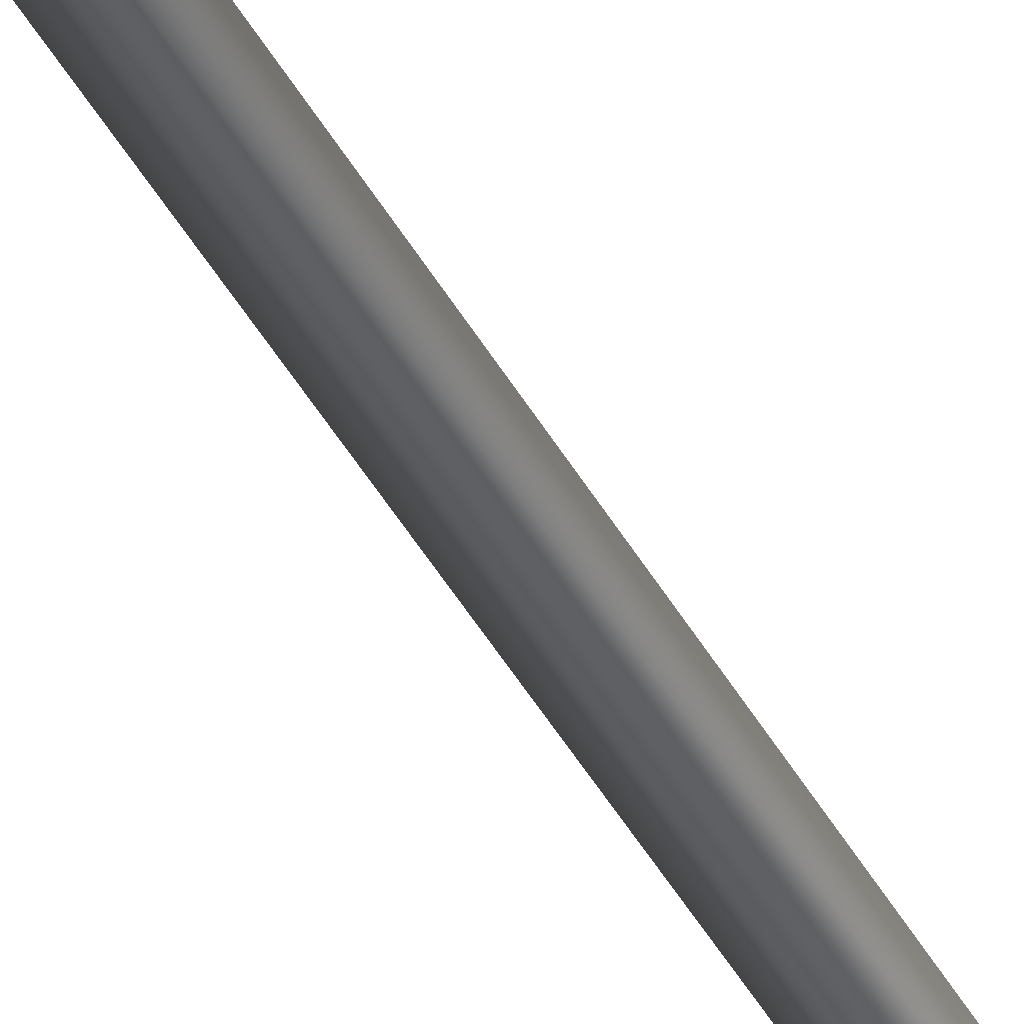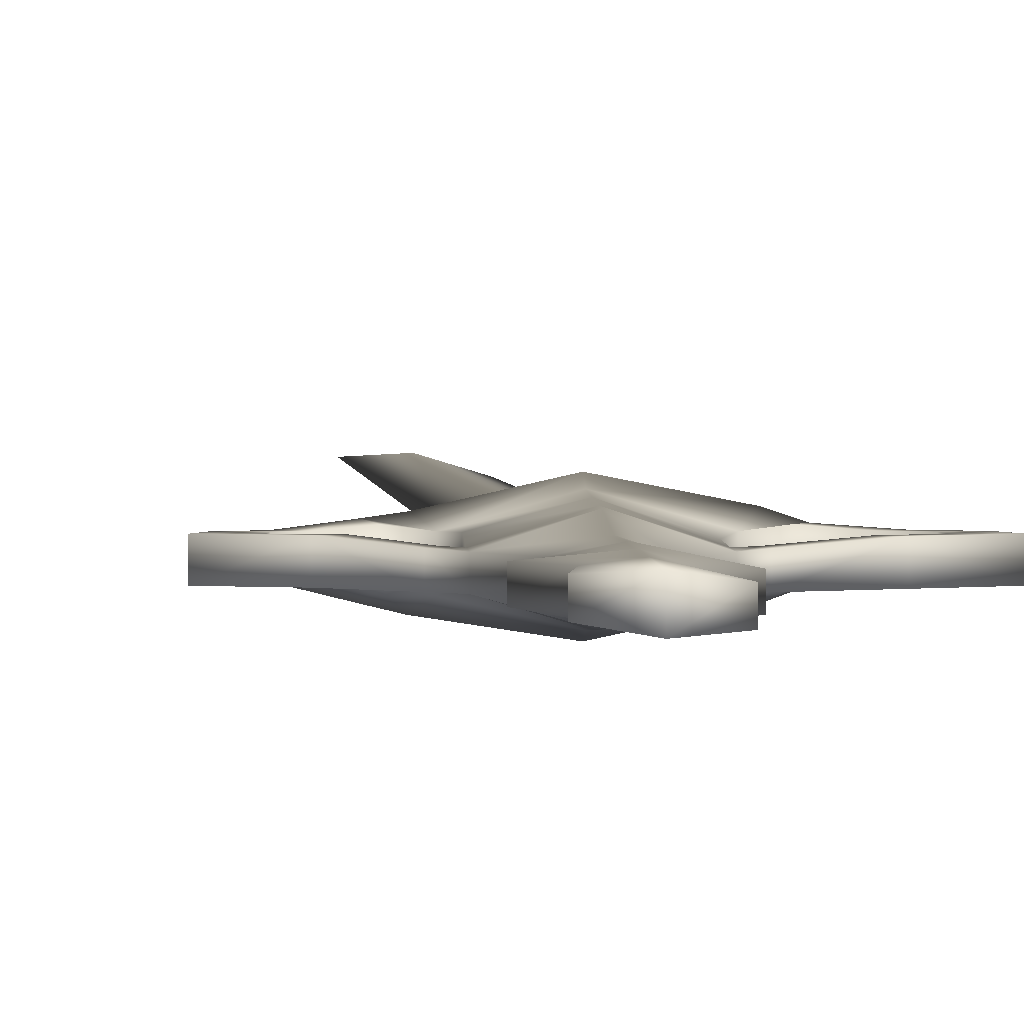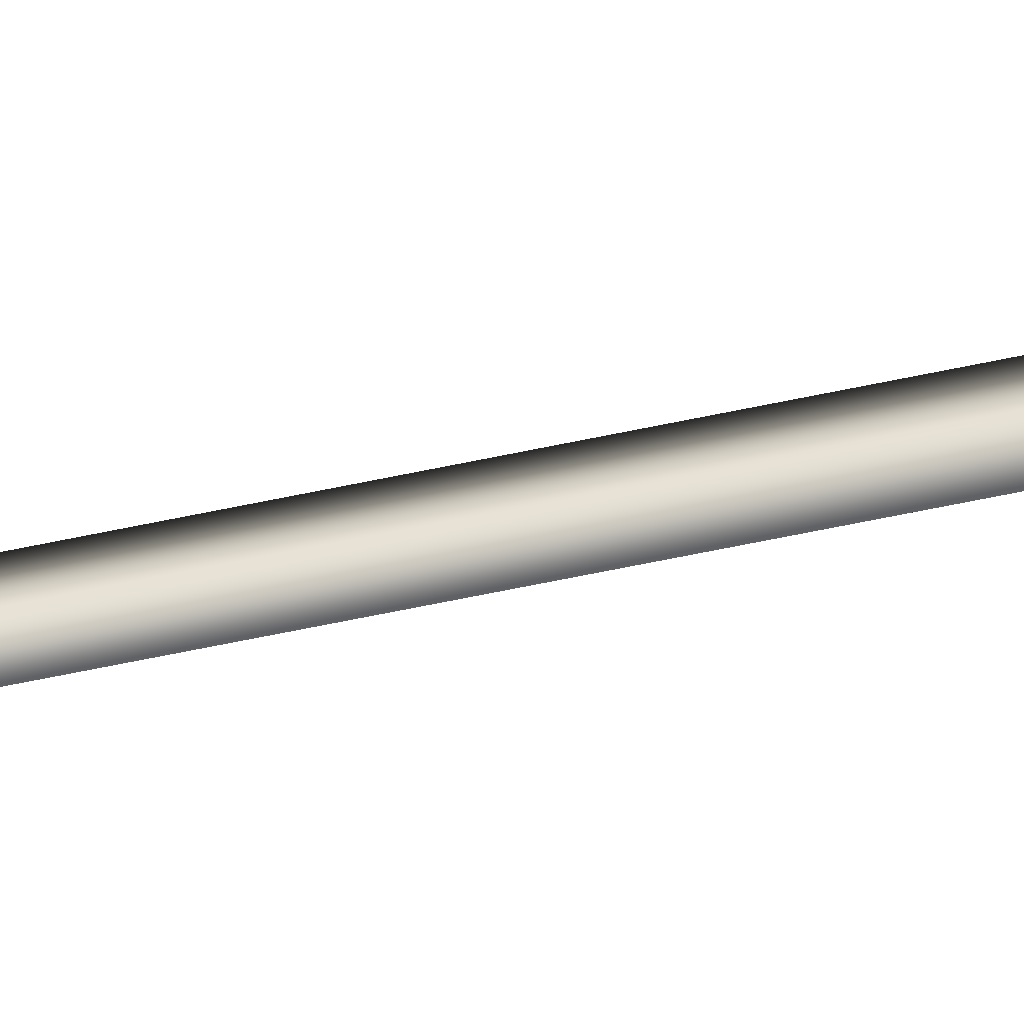
<metadata>
{"format":"obj","ext":"obj","renderer":"f3d","projection":"perspective","resolution":1024,"background":"white","views":[{"elev":-52.0,"azim":30.1,"up":"+Z"},{"elev":1.0,"azim":-1.9,"up":"+Z"},{"elev":47.4,"azim":-104.6,"up":"+Z"}]}
</metadata>
<code>
o Cube.005
v 0.01786 0.9965 -0.002292
v 0.01246 1.033 -0.001897
v -0.001043 1.092 0
v -0.000354 0.9965 0.003239
v -0.000354 0.9965 -0.003239
v -0.01958 -0.2554 0.003977
v -0.01303 -0.2221 0.003506
v -0.01303 -0.2221 -0.002488
v -0.01958 -0.2554 -0.002822
v 0.01899 -0.2554 -0.003977
v 0.01235 -0.2221 -0.003506
v 0.01235 -0.2221 0.002488
v 0.01899 -0.2554 0.002822
v -0.000409 -0.02782 0.004415
v -0.000409 -0.03775 0.00798
v 0.01783 -0.0383 0.002029
v 0.01787 -0.02837 -0.000327
v -0.000409 -0.02782 -0.004415
v 0.01783 -0.03828 -0.002859
v -0.000409 -0.03775 -0.00798
v -0.018 0.9965 0.002292
v -0.01314 1.033 0.001897
v 0.01072 -0.1727 -0.00294
v 0.01072 -0.1727 0.002087
v -0.018 -0.02837 0.000327
v -0.01865 -0.03775 0.002859
v -0.01839 -0.03688 -0.004677
v -0.00037 -0.3587 -0.004901
v -0.000346 -0.2999 -0.00548
v 0.009444 -0.2871 -0.003995
v 0.01328 -0.3445 -0.004014
v 0.06507 -0.06918 -0.003414
v 0.06505 -0.06921 0.004914
v 0.06865 -0.0918 0.004914
v 0.06869 -0.09179 -0.003414
v 0.05181 -0.05648 0.004914
v 0.04538 -0.06324 0.004885
v 0.05571 -0.07373 0.004885
v -0.00037 -0.3587 0.004901
v -0.000346 -0.2999 0.00548
v -0.01 -0.2871 0.003995
v -0.0138 -0.3445 0.004014
v 0.01328 -0.3445 0.002848
v 0.009444 -0.2871 0.002835
v -0.01 -0.2871 -0.002835
v -0.0138 -0.3445 -0.002848
v -0.000397 -0.1251 0.009531
v -0.000398 -0.1155 0.00984
v -0.02107 -0.1075 0.003048
v -0.02119 -0.1263 0.002744
v -0.01147 -0.1727 0.00294
v -0.01147 -0.1727 -0.002087
v -0.000408 -0.2668 -0.006058
v -0.00038 -0.2275 -0.006421
v -0.00039 -0.1758 -0.006308
v -0.02119 -0.1263 -0.003866
v -0.000397 -0.1251 -0.009531
v 0.02082 -0.1263 -0.003866
v 0.02082 -0.1263 0.002744
v -0.000409 -0.04319 -0.01192
v -0.02103 -0.04087 -0.008607
v -0.000398 -0.1155 -0.009794
v 0.02069 -0.1075 -0.004135
v 0.01864 -0.04132 -0.007564
v 0.05571 -0.07373 -0.003617
v 0.05616 -0.0893 -0.003617
v 0.05616 -0.0893 0.004885
v -0.01946 -0.04319 0.008198
v 0.04538 -0.06324 -0.003617
v 0.05182 -0.05645 -0.003414
v -0.0289 -0.0432 -0.009171
v -0.000409 -0.0484 -0.0134
v -0.000402 -0.06057 -0.0113
v -0.02452 -0.06303 -0.005674
v 0.02853 -0.0432 0.008531
v -0.000409 -0.0484 0.01422
v -0.000402 -0.06057 0.01161
v 0.02415 -0.06303 0.004787
v 0.02853 -0.0432 -0.007412
v 0.01864 -0.04132 0.00691
v -0.000409 -0.04319 0.01255
v -0.02855 -0.04532 0.007758
v 0.03649 -0.04757 -0.004333
v 0.03317 -0.05894 -0.004582
v 0.02415 -0.06303 -0.005674
v -0.0004 -0.08803 -0.01055
v 0.02034 -0.08398 -0.004905
v -0.02118 -0.08679 0.005083
v -0.02452 -0.06303 0.004787
v -0.02118 -0.08679 -0.003739
v 0.02034 -0.08398 0.003917
v -0.0004 -0.08803 0.01073
v -0.00038 -0.2275 0.006421
v -0.00039 -0.1758 0.006308
v -0.000408 -0.2668 0.006058
v 0.02069 -0.1075 0.003048
v 0.03317 -0.05894 0.005844
v 0.0365 -0.04761 0.005879
v -0.02107 -0.1075 -0.004135
v 0.04335 -0.1049 0.004885
v 0.04875 -0.1129 0.004914
v 0.04878 -0.1129 -0.003414
v 0.04335 -0.105 -0.003617
v 0.0266 -0.1203 0.003106
v 0.0257 -0.1095 0.003354
v 0.0257 -0.1095 -0.004049
v 0.02661 -0.1203 -0.003791
v -0.06096 -0.06617 -0.003414
v -0.065 -0.08773 -0.003414
v -0.06496 -0.08774 0.004914
v -0.06094 -0.0662 0.004914
v -0.05155 -0.05839 0.004914
v -0.0516 -0.07072 0.004885
v -0.04512 -0.06514 0.004885
v -0.05247 -0.08524 0.004885
v -0.05247 -0.08524 -0.003617
v -0.0516 -0.07072 -0.003617
v -0.04512 -0.06515 -0.003617
v -0.05156 -0.05835 -0.003414
v -0.03689 -0.04953 0.006648
v -0.03354 -0.05894 0.005844
v -0.03354 -0.05894 -0.004582
v -0.04556 -0.1015 0.004914
v -0.03933 -0.09413 0.004885
v -0.03933 -0.09413 -0.003617
v -0.0456 -0.1015 -0.003414
v -0.02802 -0.1164 0.003106
v -0.02595 -0.1057 0.003354
v -0.02595 -0.1057 -0.004049
v -0.02803 -0.1164 -0.003791
v -0.03717 -0.04772 -0.007123
f 28 31 43 39
f 39 42 46 28
f 1 2 3 4
f 2 1 5 3
f 6 7 8 9
f 10 11 12 13
f 14 15 16 17
f 18 17 19 20
f 21 4 3 22
f 22 3 5 21
f 11 23 24 12
f 25 14 4 21
f 14 25 26 15
f 18 20 27 25
f 16 19 17
f 26 25 27
f 28 29 30 31
f 21 5 18 25
f 32 33 34 35
f 1 17 18 5
f 36 37 38 33
f 39 40 41 42
f 43 44 40 39
f 31 30 44 43
f 42 41 45 46
f 46 45 29 28
f 47 48 49 50
f 7 51 52 8
f 29 53 10 30
f 54 55 23 11
f 51 50 56 52
f 53 54 11 10
f 55 57 58 23
f 17 1 4 14
f 30 10 13 44
f 23 58 59 24
f 41 6 9 45
f 27 20 60 61
f 57 62 63 58
f 20 19 64 60
f 38 65 66 67
f 26 27 61 68
f 69 70 32 65
f 71 72 73 74
f 75 76 77 78
f 37 69 65 38
f 75 79 64 80
f 16 15 81 80
f 70 36 33 32
f 15 26 68 81
f 19 16 80 64
f 68 61 71 82
f 80 81 76 75
f 61 60 72 71
f 81 68 82 76
f 60 64 79 72
f 79 83 84 85
f 86 73 85 87
f 88 89 74 90
f 87 85 78 91
f 92 77 89 88
f 91 78 77 92
f 9 8 54 53
f 93 94 51 7
f 44 13 95 40
f 13 12 93 95
f 24 59 47 94
f 90 74 73 86
f 94 47 50 51
f 40 95 6 41
f 8 52 55 54
f 52 56 57 55
f 12 24 94 93
f 45 9 53 29
f 95 93 7 6
f 59 96 48 47
f 78 97 98 75
f 85 84 97 78
f 75 98 83 79
f 76 82 89 77
f 56 99 62 57
f 72 79 85 73
f 65 32 35 66
f 33 38 67 34
f 34 67 100 101
f 66 35 102 103
f 35 34 101 102
f 67 66 103 100
f 104 101 100 105
f 105 100 103 106
f 106 103 102 107
f 107 102 101 104
f 83 98 36 70
f 97 84 69 37
f 84 83 70 69
f 98 97 37 36
f 58 107 104 59
f 63 106 107 58
f 96 105 106 63
f 59 104 105 96
f 99 90 86 62
f 96 91 92 48
f 48 92 88 49
f 63 87 91 96
f 49 88 90 99
f 62 86 87 63
f 108 109 110 111
f 112 111 113 114
f 113 115 116 117
f 118 117 108 119
f 114 113 117 118
f 119 108 111 112
f 89 82 120 121
f 74 89 121 122
f 117 116 109 108
f 111 110 115 113
f 110 123 124 115
f 116 125 126 109
f 109 126 123 110
f 115 124 125 116
f 127 128 124 123
f 128 129 125 124
f 129 130 126 125
f 130 127 123 126
f 131 119 112 120
f 121 114 118 122
f 122 118 119 131
f 120 112 114 121
f 56 50 127 130
f 50 49 128 127
f 49 99 129 128
f 82 71 131 120
f 71 74 122 131
f 99 56 130 129

</code>
